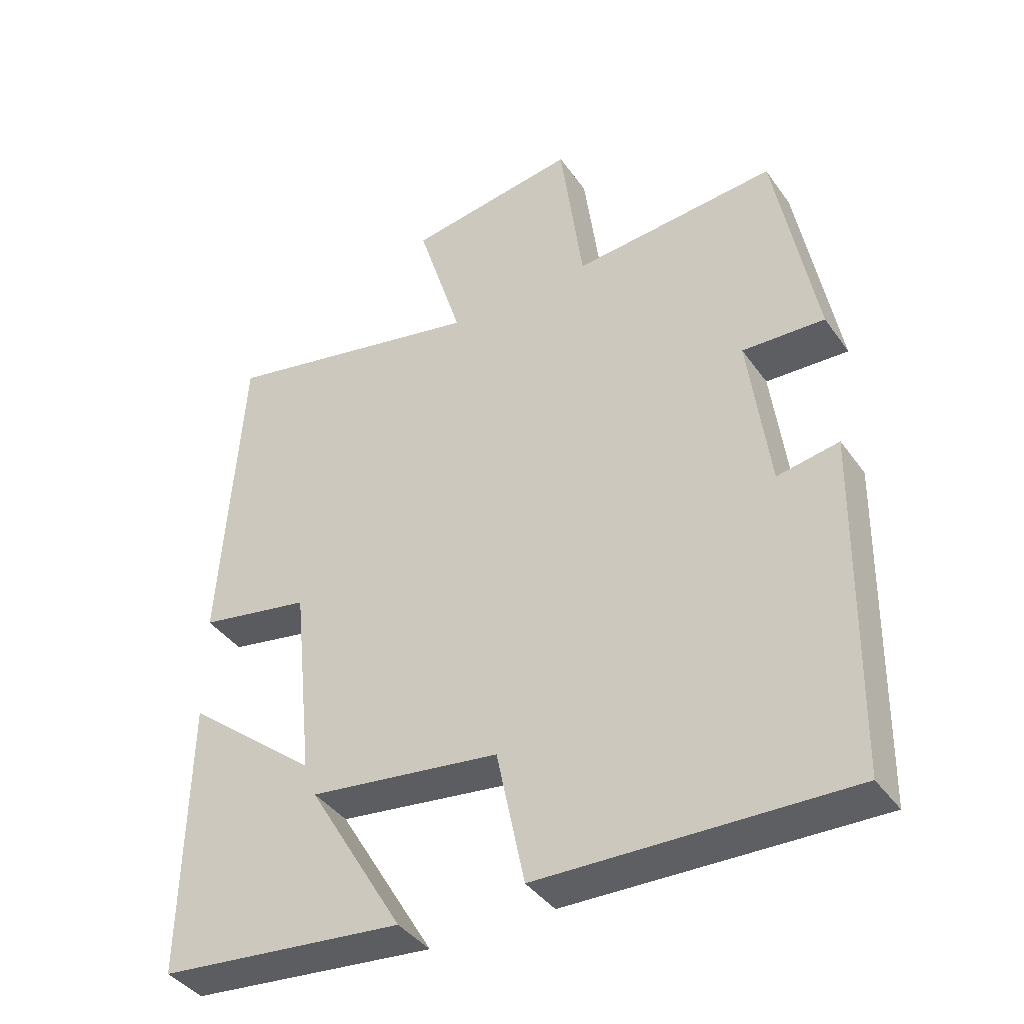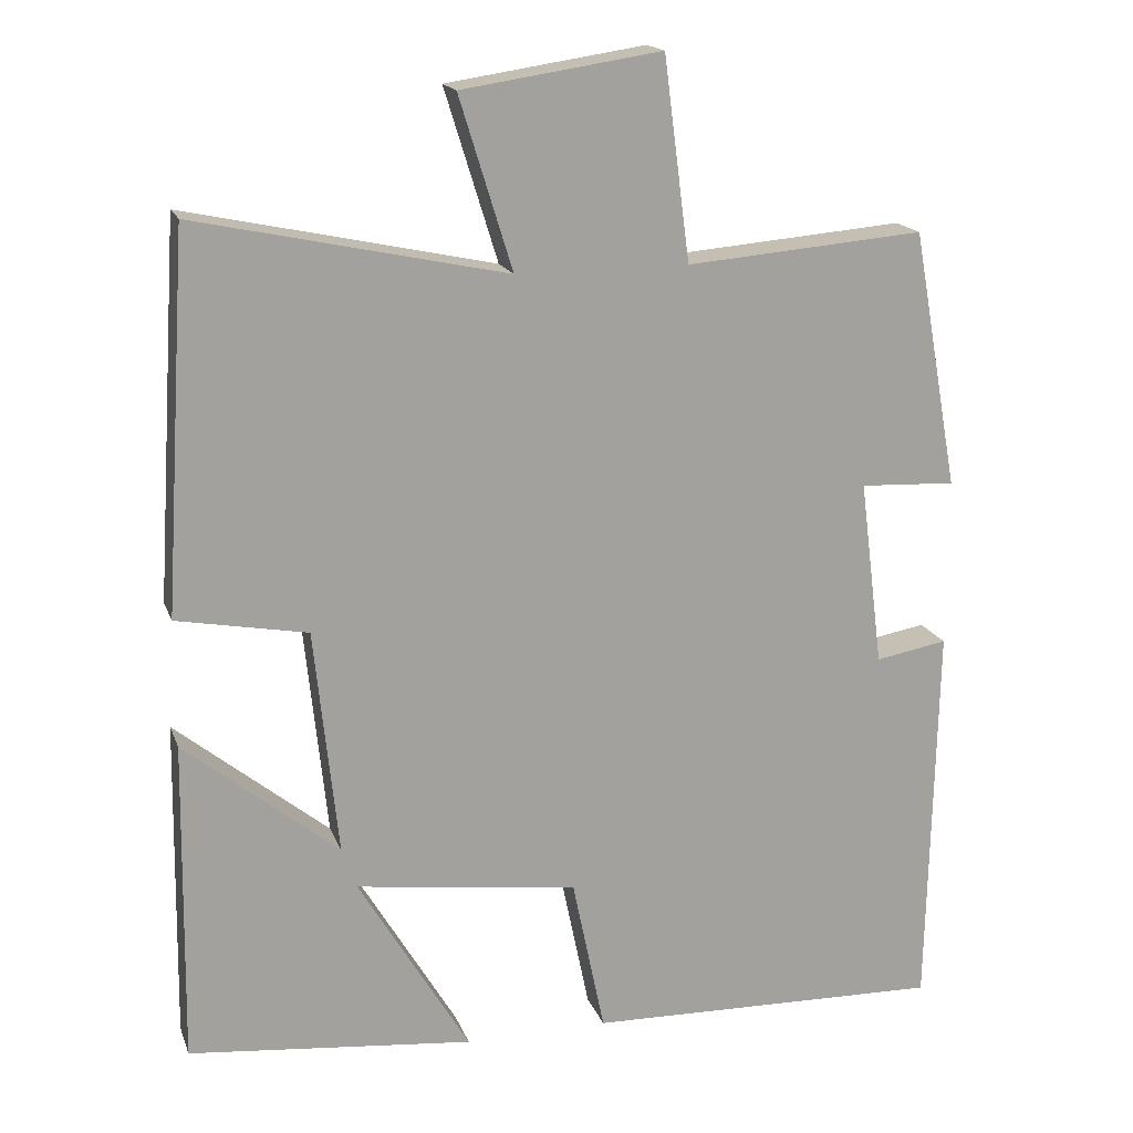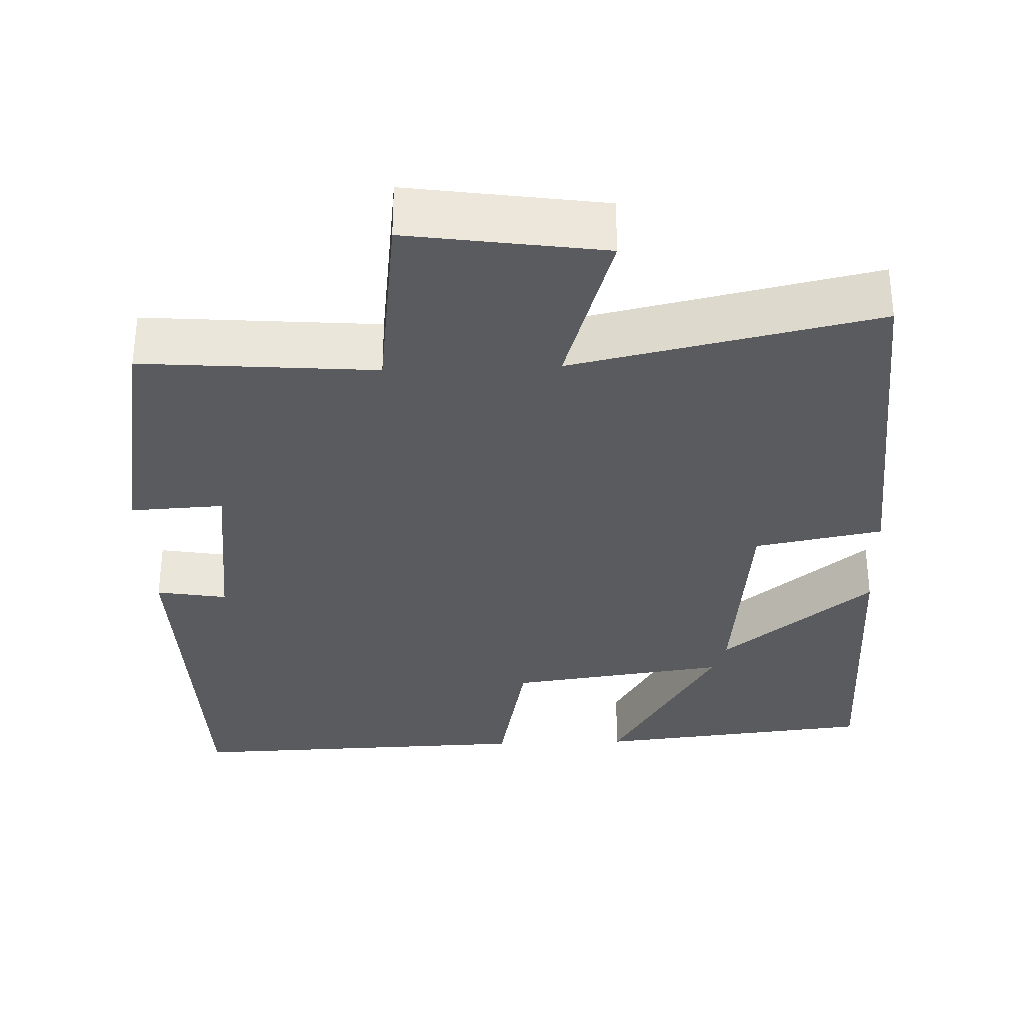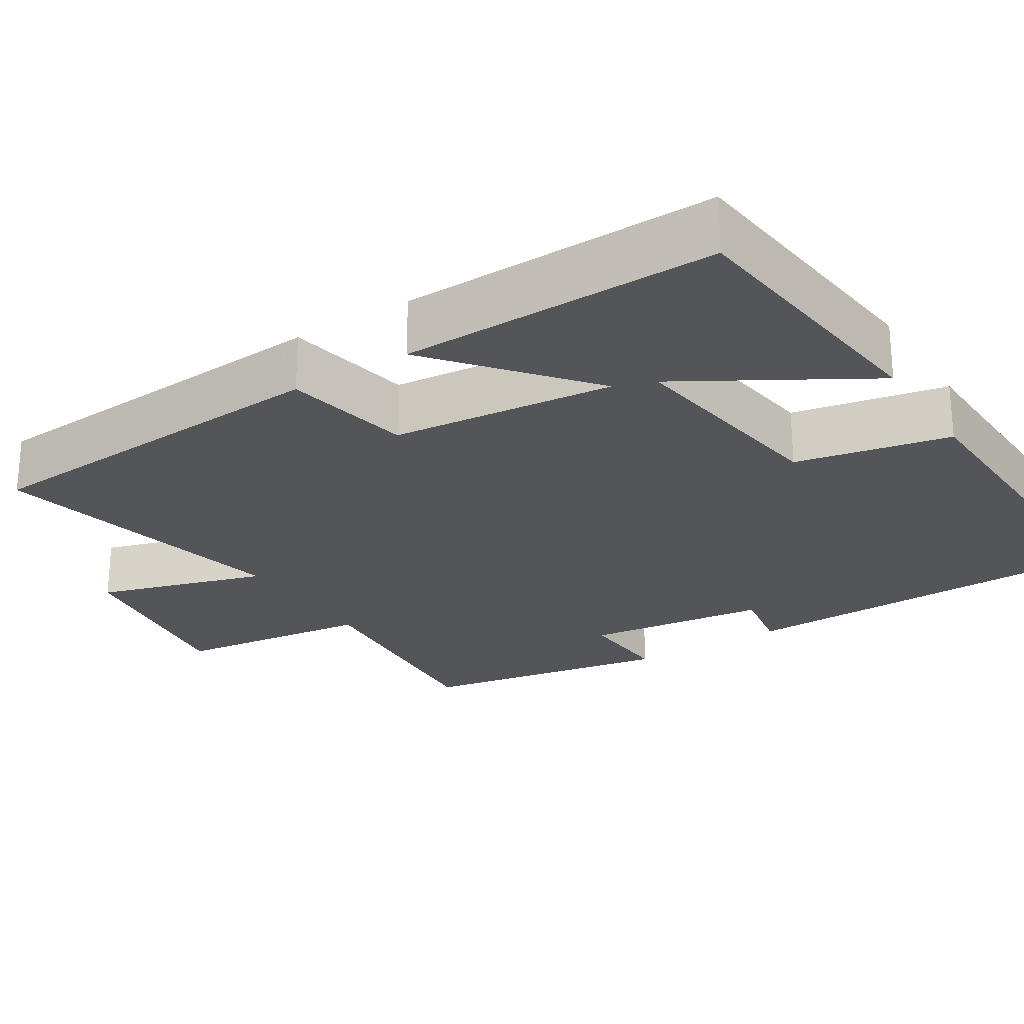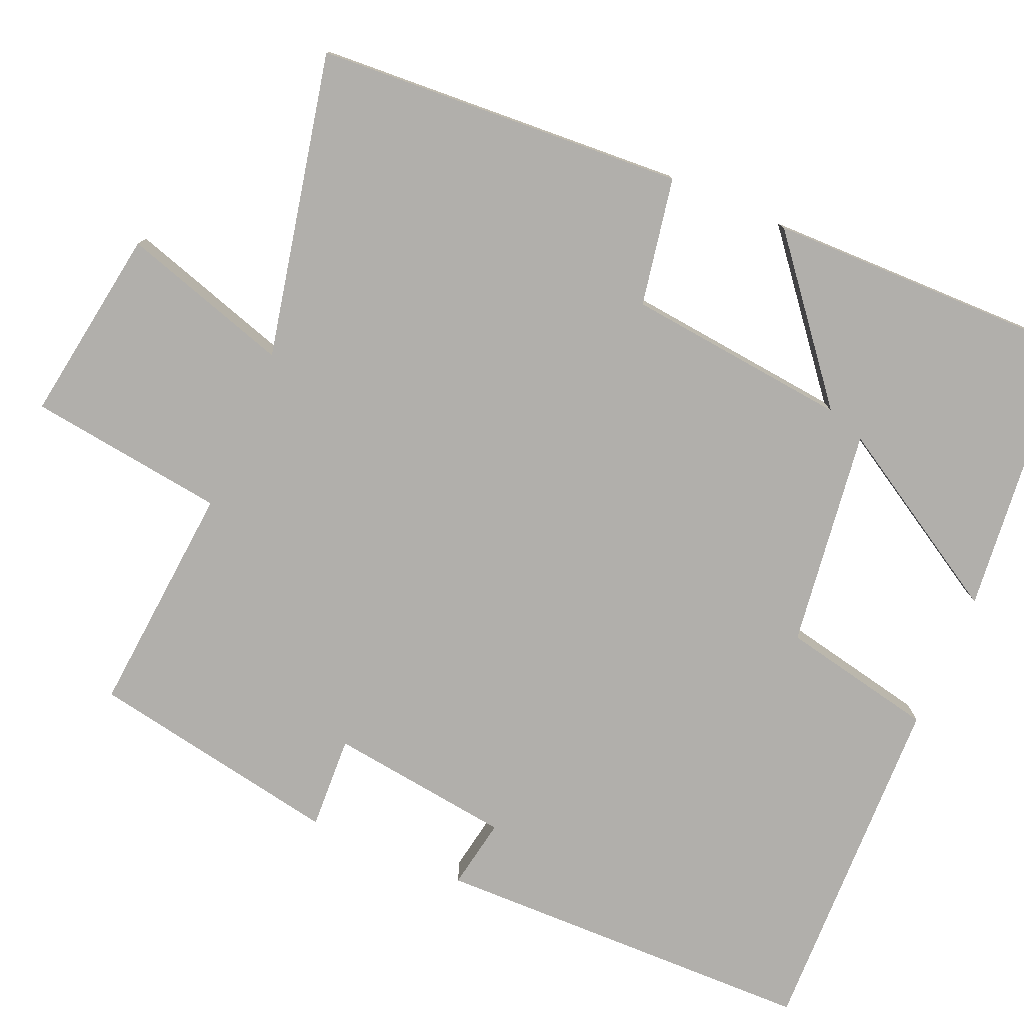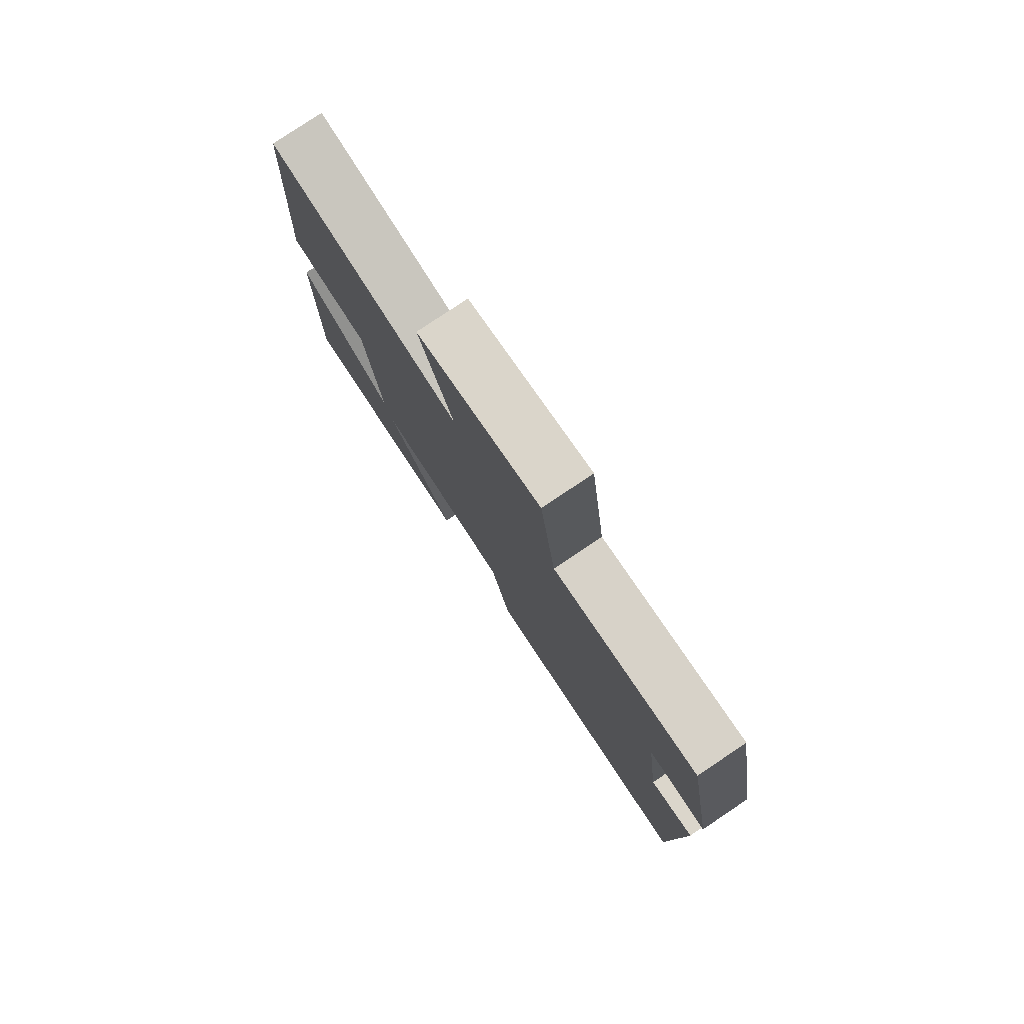
<metadata>
{"format":"obj","ext":"obj","renderer":"f3d","projection":"perspective","resolution":1024,"background":"white","views":[{"elev":-40.3,"azim":-148.0,"up":"+Z"},{"elev":17.3,"azim":163.6,"up":"+Z"},{"elev":-32.7,"azim":2.2,"up":"+Y"},{"elev":-24.6,"azim":122.5,"up":"+Y"},{"elev":-78.2,"azim":66.6,"up":"+Y"},{"elev":79.7,"azim":-123.8,"up":"+Z"}]}
</metadata>
<code>
v 0.506 0.07 -0.462
v 0.145 0.07 -0.5
v 0.286 0.07 -0.263
v 0.004 0.07 -0.301
v -0.037 0.07 -0.5
v -0.49 0.07 -0.513
v -0.5 0.07 -0.015
v -0.409 0.07 -0.031
v -0.379 0.07 0.205
v -0.5 0.07 0.199
v -0.441 0.07 0.525
v -0.14 0.07 0.5
v -0.107 0.07 0.755
v 0.145 0.07 0.717
v 0.078 0.07 0.5
v 0.47 0.07 0.584
v 0.5 0.07 0.108
v 0.335 0.07 0.077
v 0.305 0.07 -0.211
v 0.5 0.07 -0.052
v 0.506 0 -0.462
v 0.145 0 -0.5
v 0.286 0 -0.263
v 0.004 0 -0.301
v -0.037 0 -0.5
v -0.49 0 -0.513
v -0.5 0 -0.015
v -0.409 0 -0.031
v -0.379 0 0.205
v -0.5 0 0.199
v -0.441 0 0.525
v -0.14 0 0.5
v -0.107 0 0.755
v 0.145 0 0.717
v 0.078 0 0.5
v 0.47 0 0.584
v 0.5 0 0.108
v 0.335 0 0.077
v 0.305 0 -0.211
v 0.5 0 -0.052
f 19 20 1
f 15 16 17 18
f 15 18 19
f 12 13 14 15
f 12 15 19
f 9 10 11 12
f 8 9 12 19
f 4 5 6 7
f 3 4 7 8
f 1 2 3
f 19 1 3
f 3 8 19
f 21 40 39
f 38 37 36 35
f 39 38 35
f 35 34 33 32
f 39 35 32
f 32 31 30 29
f 39 32 29 28
f 27 26 25 24
f 28 27 24 23
f 23 22 21
f 23 21 39
f 39 28 23
f 1 21 22 2
f 2 22 23 3
f 3 23 24 4
f 4 24 25 5
f 5 25 26 6
f 6 26 27 7
f 7 27 28 8
f 8 28 29 9
f 9 29 30 10
f 10 30 31 11
f 11 31 32 12
f 12 32 33 13
f 13 33 34 14
f 14 34 35 15
f 15 35 36 16
f 16 36 37 17
f 17 37 38 18
f 18 38 39 19
f 19 39 40 20
f 20 40 21 1

</code>
